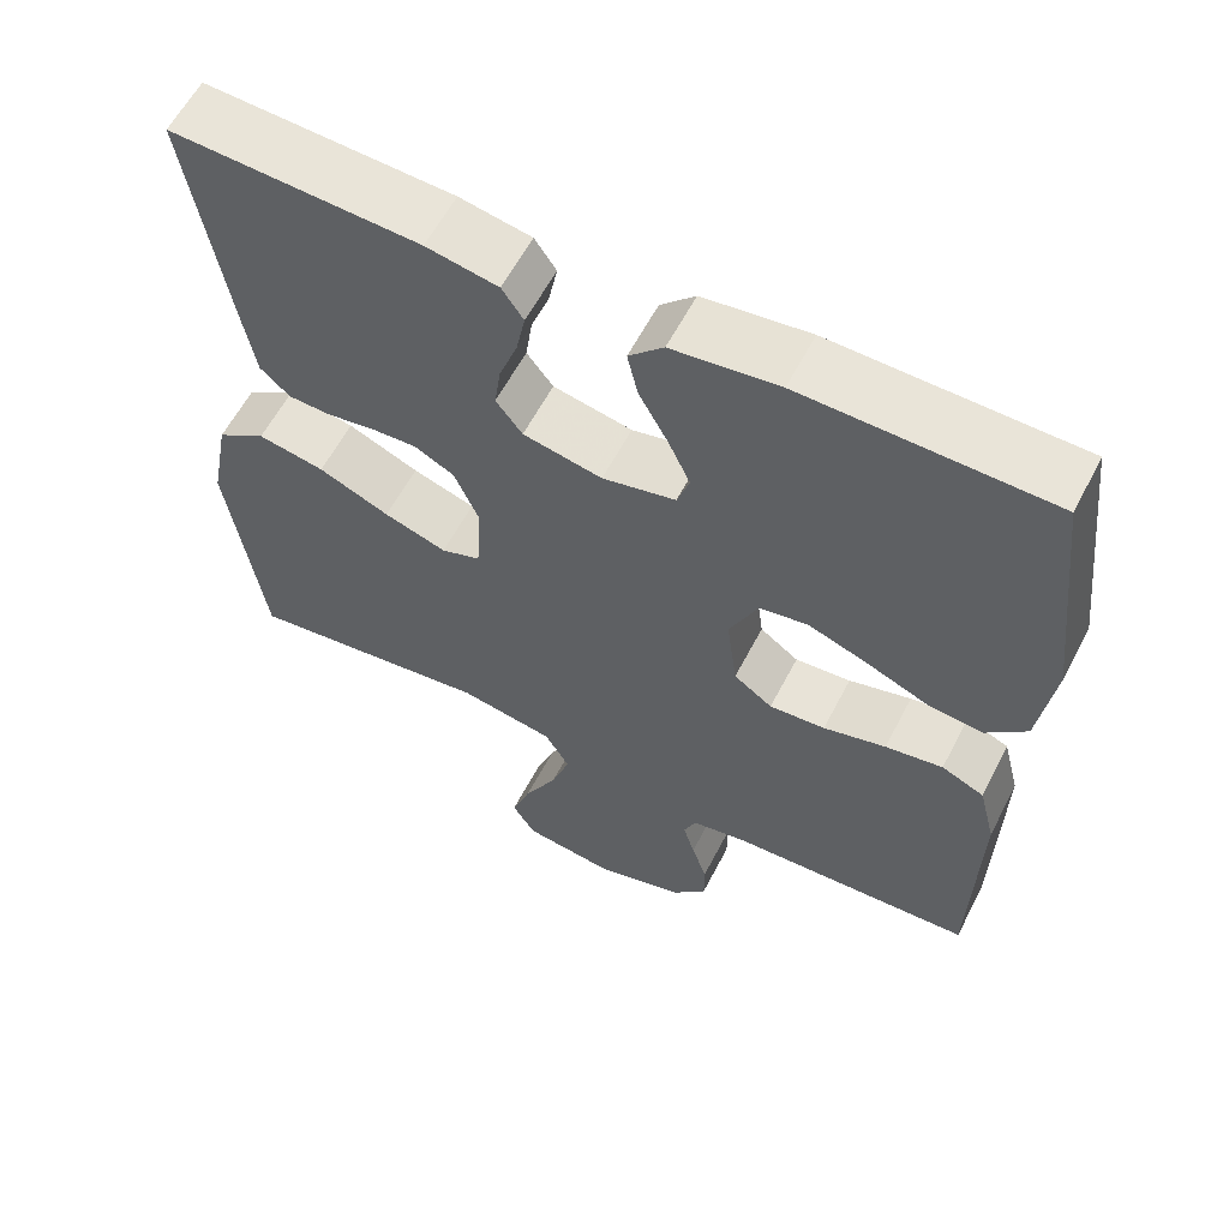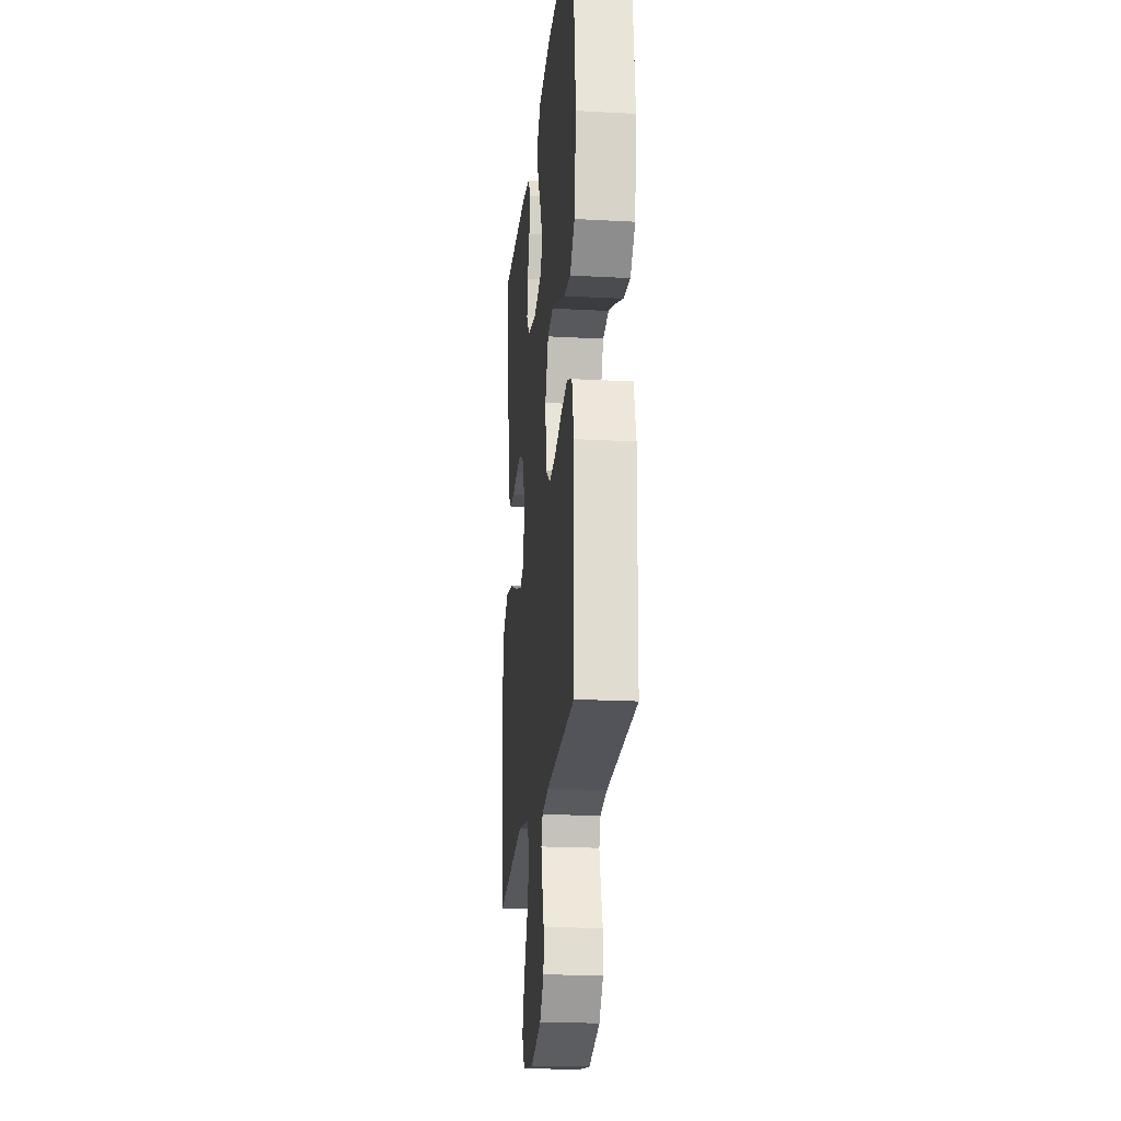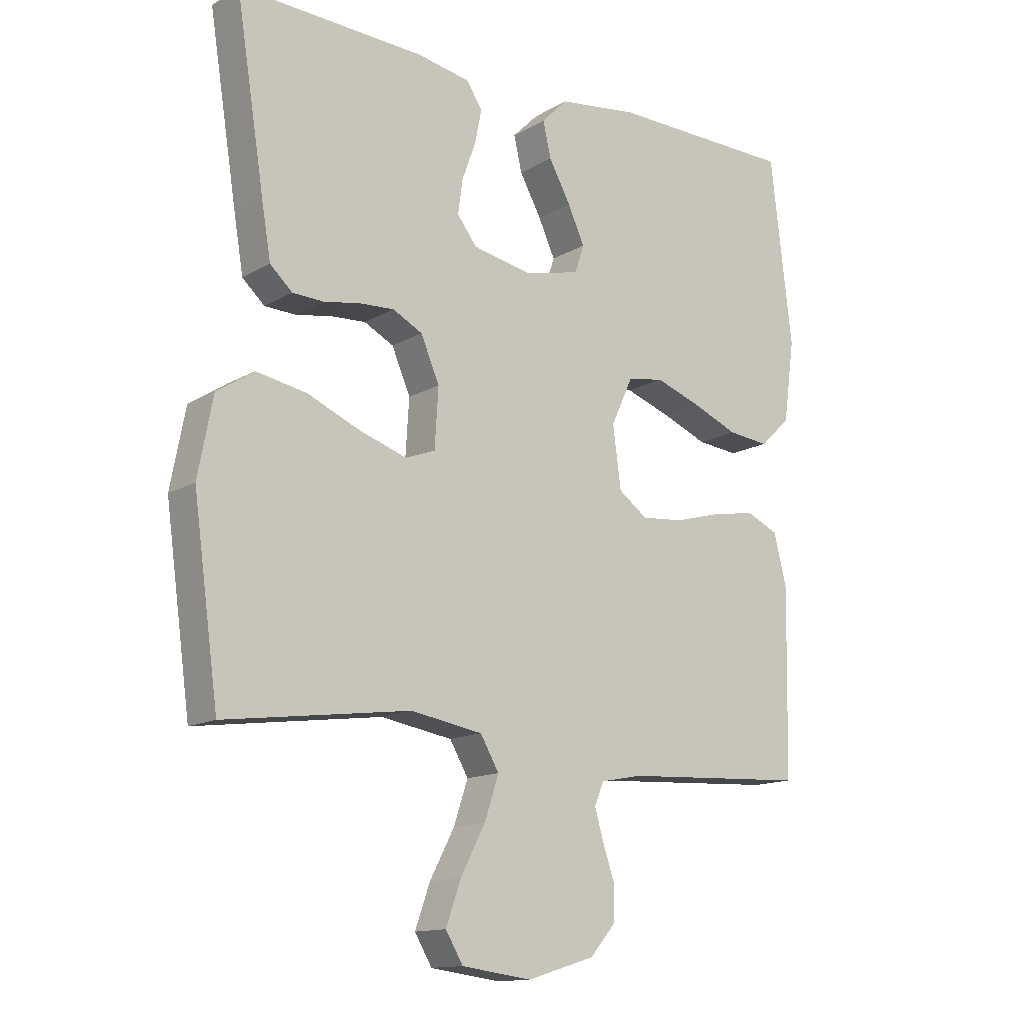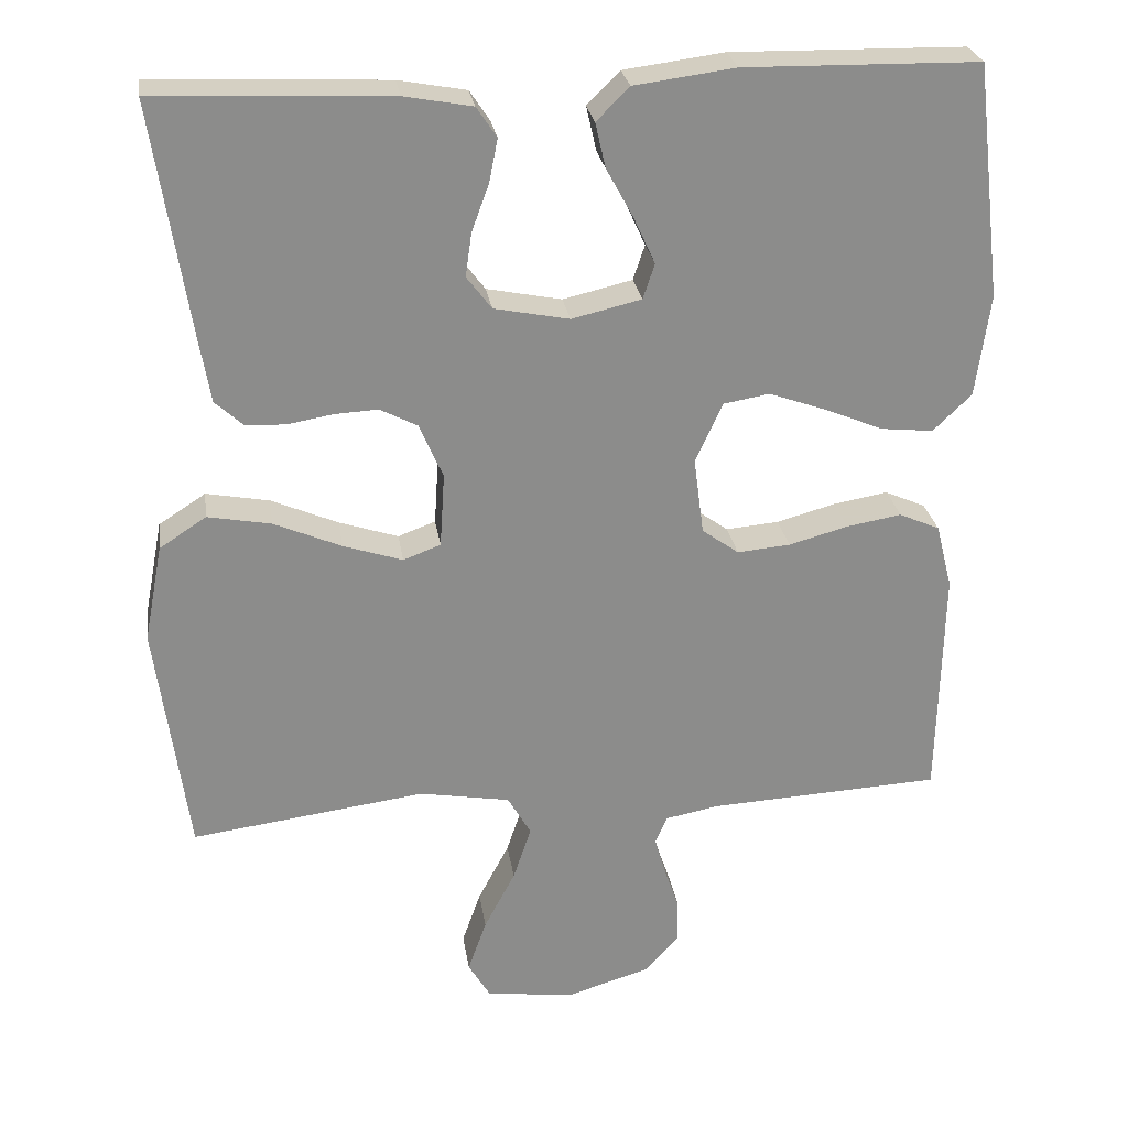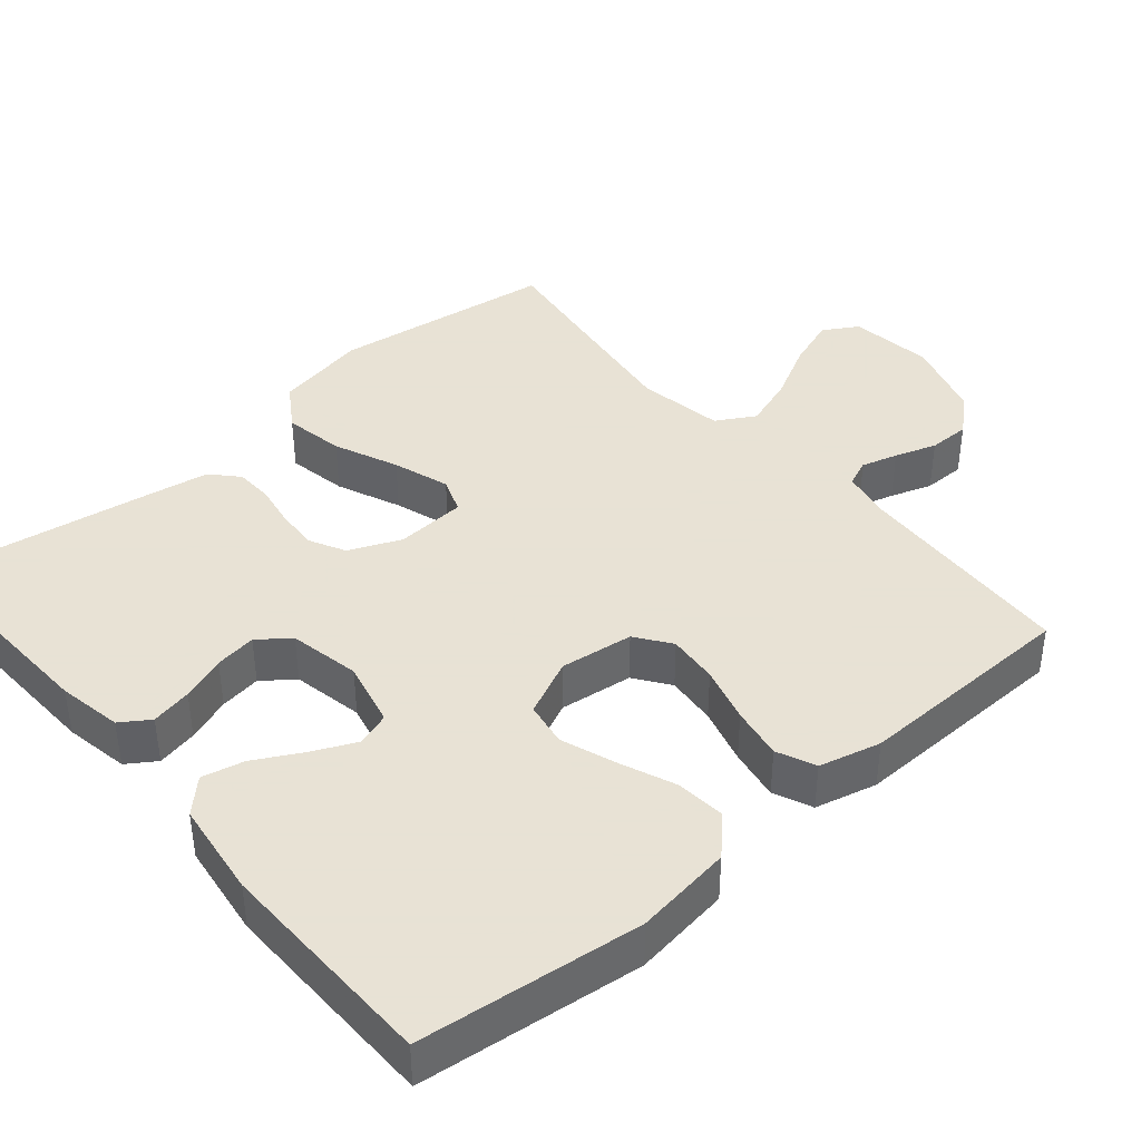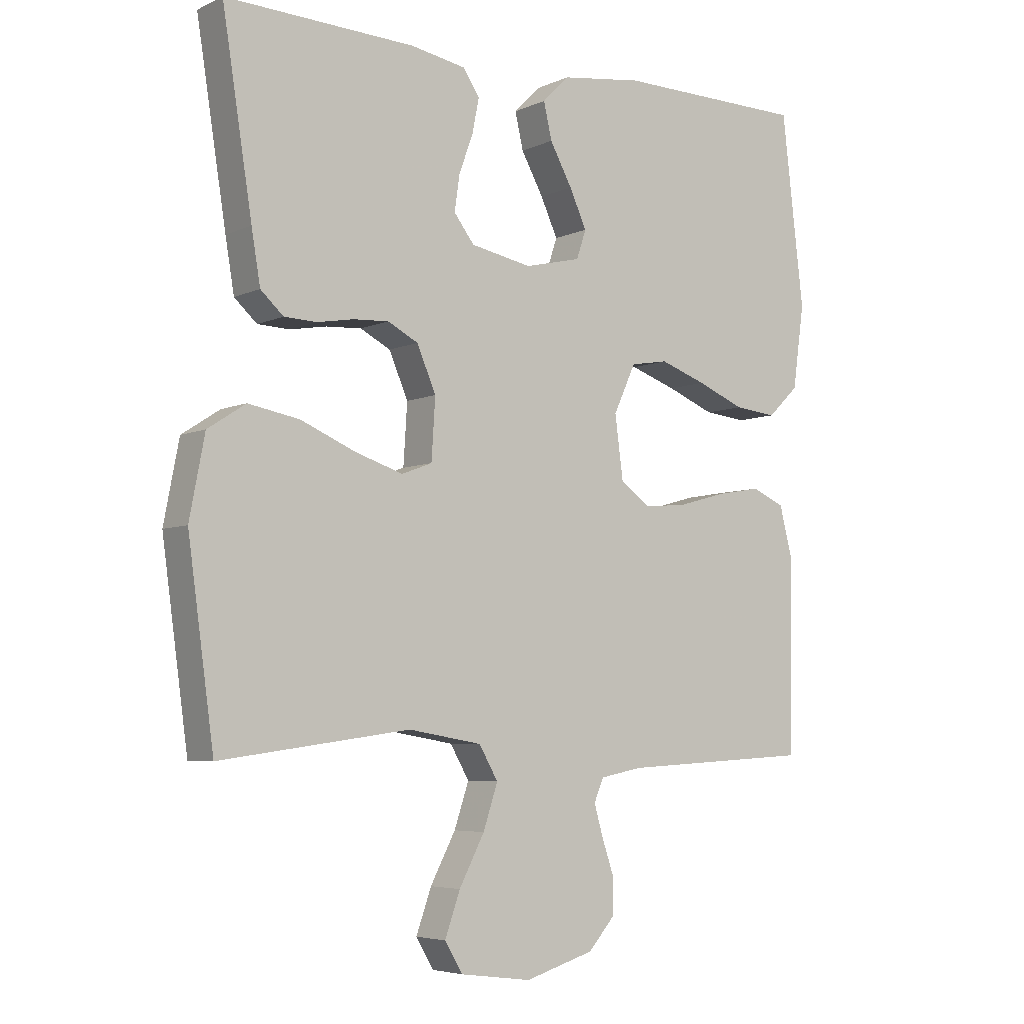
<metadata>
{"format":"obj","ext":"obj","renderer":"f3d","projection":"perspective","resolution":1024,"background":"white","views":[{"elev":60.2,"azim":27.4,"up":"+Z"},{"elev":-20.7,"azim":84.4,"up":"+Z"},{"elev":-13.7,"azim":-38.0,"up":"+Z"},{"elev":26.3,"azim":-8.4,"up":"+Z"},{"elev":40.6,"azim":49.5,"up":"+Y"},{"elev":-5.3,"azim":-36.2,"up":"+Z"}]}
</metadata>
<code>
v -0.5 0.07 -0.5
v -0.541 0.07 -0.2
v -0.517 0.07 -0.075
v -0.457 0.07 -0.036
v -0.376 0.07 -0.051
v -0.29 0.07 -0.088
v -0.214 0.07 -0.113
v -0.166 0.07 -0.095
v -0.16 0.07 0
v -0.19 0.07 0.07
v -0.238 0.07 0.095
v -0.294 0.07 0.092
v -0.352 0.07 0.082
v -0.403 0.07 0.084
v -0.439 0.07 0.117
v -0.453 0.07 0.2
v -0.5 0.07 0.5
v -0.2 0.07 0.487
v -0.113 0.07 0.471
v -0.087 0.07 0.432
v -0.098 0.07 0.377
v -0.12 0.07 0.317
v -0.128 0.07 0.261
v -0.096 0.07 0.219
v 0 0.07 0.2
v 0.089 0.07 0.221
v 0.104 0.07 0.266
v 0.077 0.07 0.325
v 0.042 0.07 0.389
v 0.029 0.07 0.446
v 0.071 0.07 0.488
v 0.2 0.07 0.505
v 0.5 0.07 0.5
v 0.535 0.07 0.2
v 0.517 0.07 0.069
v 0.468 0.07 0.022
v 0.401 0.07 0.029
v 0.326 0.07 0.06
v 0.253 0.07 0.086
v 0.194 0.07 0.076
v 0.159 0.07 0
v 0.172 0.07 -0.099
v 0.219 0.07 -0.133
v 0.287 0.07 -0.127
v 0.363 0.07 -0.106
v 0.433 0.07 -0.094
v 0.485 0.07 -0.117
v 0.506 0.07 -0.2
v 0.5 0.07 -0.5
v 0.2 0.07 -0.516
v 0.133 0.07 -0.529
v 0.118 0.07 -0.565
v 0.132 0.07 -0.614
v 0.151 0.07 -0.67
v 0.151 0.07 -0.726
v 0.109 0.07 -0.774
v 0 0.07 -0.807
v -0.113 0.07 -0.792
v -0.141 0.07 -0.745
v -0.117 0.07 -0.677
v -0.077 0.07 -0.601
v -0.054 0.07 -0.532
v -0.084 0.07 -0.48
v -0.2 0.07 -0.46
v -0.5 0 -0.5
v -0.541 0 -0.2
v -0.517 0 -0.075
v -0.457 0 -0.036
v -0.376 0 -0.051
v -0.29 0 -0.088
v -0.214 0 -0.113
v -0.166 0 -0.095
v -0.16 0 0
v -0.19 0 0.07
v -0.238 0 0.095
v -0.294 0 0.092
v -0.352 0 0.082
v -0.403 0 0.084
v -0.439 0 0.117
v -0.453 0 0.2
v -0.5 0 0.5
v -0.2 0 0.487
v -0.113 0 0.471
v -0.087 0 0.432
v -0.098 0 0.377
v -0.12 0 0.317
v -0.128 0 0.261
v -0.096 0 0.219
v 0 0 0.2
v 0.089 0 0.221
v 0.104 0 0.266
v 0.077 0 0.325
v 0.042 0 0.389
v 0.029 0 0.446
v 0.071 0 0.488
v 0.2 0 0.505
v 0.5 0 0.5
v 0.535 0 0.2
v 0.517 0 0.069
v 0.468 0 0.022
v 0.401 0 0.029
v 0.326 0 0.06
v 0.253 0 0.086
v 0.194 0 0.076
v 0.159 0 0
v 0.172 0 -0.099
v 0.219 0 -0.133
v 0.287 0 -0.127
v 0.363 0 -0.106
v 0.433 0 -0.094
v 0.485 0 -0.117
v 0.506 0 -0.2
v 0.5 0 -0.5
v 0.2 0 -0.516
v 0.133 0 -0.529
v 0.118 0 -0.565
v 0.132 0 -0.614
v 0.151 0 -0.67
v 0.151 0 -0.726
v 0.109 0 -0.774
v 0 0 -0.807
v -0.113 0 -0.792
v -0.141 0 -0.745
v -0.117 0 -0.677
v -0.077 0 -0.601
v -0.054 0 -0.532
v -0.084 0 -0.48
v -0.2 0 -0.46
f 58 59 60 61
f 58 61 62
f 57 58 62
f 56 57 62
f 53 54 55 56
f 52 53 56 62
f 51 52 62 63
f 47 48 49 50
f 47 50 51 63
f 44 45 46 47
f 43 44 47 63
f 35 36 37 38
f 35 38 39
f 34 35 39
f 33 34 39 40
f 31 32 33 40
f 28 29 30 31
f 27 28 31 40
f 19 20 21 22
f 19 22 23
f 18 19 23
f 17 18 23
f 16 17 23 24
f 12 13 14 15
f 11 12 15 16
f 3 4 5 6
f 3 6 7
f 64 1 2 3
f 64 3 7
f 42 43 63 64
f 41 42 64 7
f 26 27 40 41
f 25 26 41
f 11 16 24 25
f 10 11 25 41
f 9 10 41
f 8 9 41
f 7 8 41
f 125 124 123 122
f 126 125 122
f 126 122 121
f 126 121 120
f 120 119 118 117
f 126 120 117 116
f 127 126 116 115
f 114 113 112 111
f 127 115 114 111
f 111 110 109 108
f 127 111 108 107
f 102 101 100 99
f 103 102 99
f 103 99 98
f 104 103 98 97
f 104 97 96 95
f 95 94 93 92
f 104 95 92 91
f 86 85 84 83
f 87 86 83
f 87 83 82
f 87 82 81
f 88 87 81 80
f 79 78 77 76
f 80 79 76 75
f 70 69 68 67
f 71 70 67
f 67 66 65 128
f 71 67 128
f 128 127 107 106
f 71 128 106 105
f 105 104 91 90
f 105 90 89
f 89 88 80 75
f 105 89 75 74
f 105 74 73
f 105 73 72
f 105 72 71
f 1 65 66 2
f 2 66 67 3
f 3 67 68 4
f 4 68 69 5
f 5 69 70 6
f 6 70 71 7
f 7 71 72 8
f 8 72 73 9
f 9 73 74 10
f 10 74 75 11
f 11 75 76 12
f 12 76 77 13
f 13 77 78 14
f 14 78 79 15
f 15 79 80 16
f 16 80 81 17
f 17 81 82 18
f 18 82 83 19
f 19 83 84 20
f 20 84 85 21
f 21 85 86 22
f 22 86 87 23
f 23 87 88 24
f 24 88 89 25
f 25 89 90 26
f 26 90 91 27
f 27 91 92 28
f 28 92 93 29
f 29 93 94 30
f 30 94 95 31
f 31 95 96 32
f 32 96 97 33
f 33 97 98 34
f 34 98 99 35
f 35 99 100 36
f 36 100 101 37
f 37 101 102 38
f 38 102 103 39
f 39 103 104 40
f 40 104 105 41
f 41 105 106 42
f 42 106 107 43
f 43 107 108 44
f 44 108 109 45
f 45 109 110 46
f 46 110 111 47
f 47 111 112 48
f 48 112 113 49
f 49 113 114 50
f 50 114 115 51
f 51 115 116 52
f 52 116 117 53
f 53 117 118 54
f 54 118 119 55
f 55 119 120 56
f 56 120 121 57
f 57 121 122 58
f 58 122 123 59
f 59 123 124 60
f 60 124 125 61
f 61 125 126 62
f 62 126 127 63
f 63 127 128 64
f 64 128 65 1

</code>
